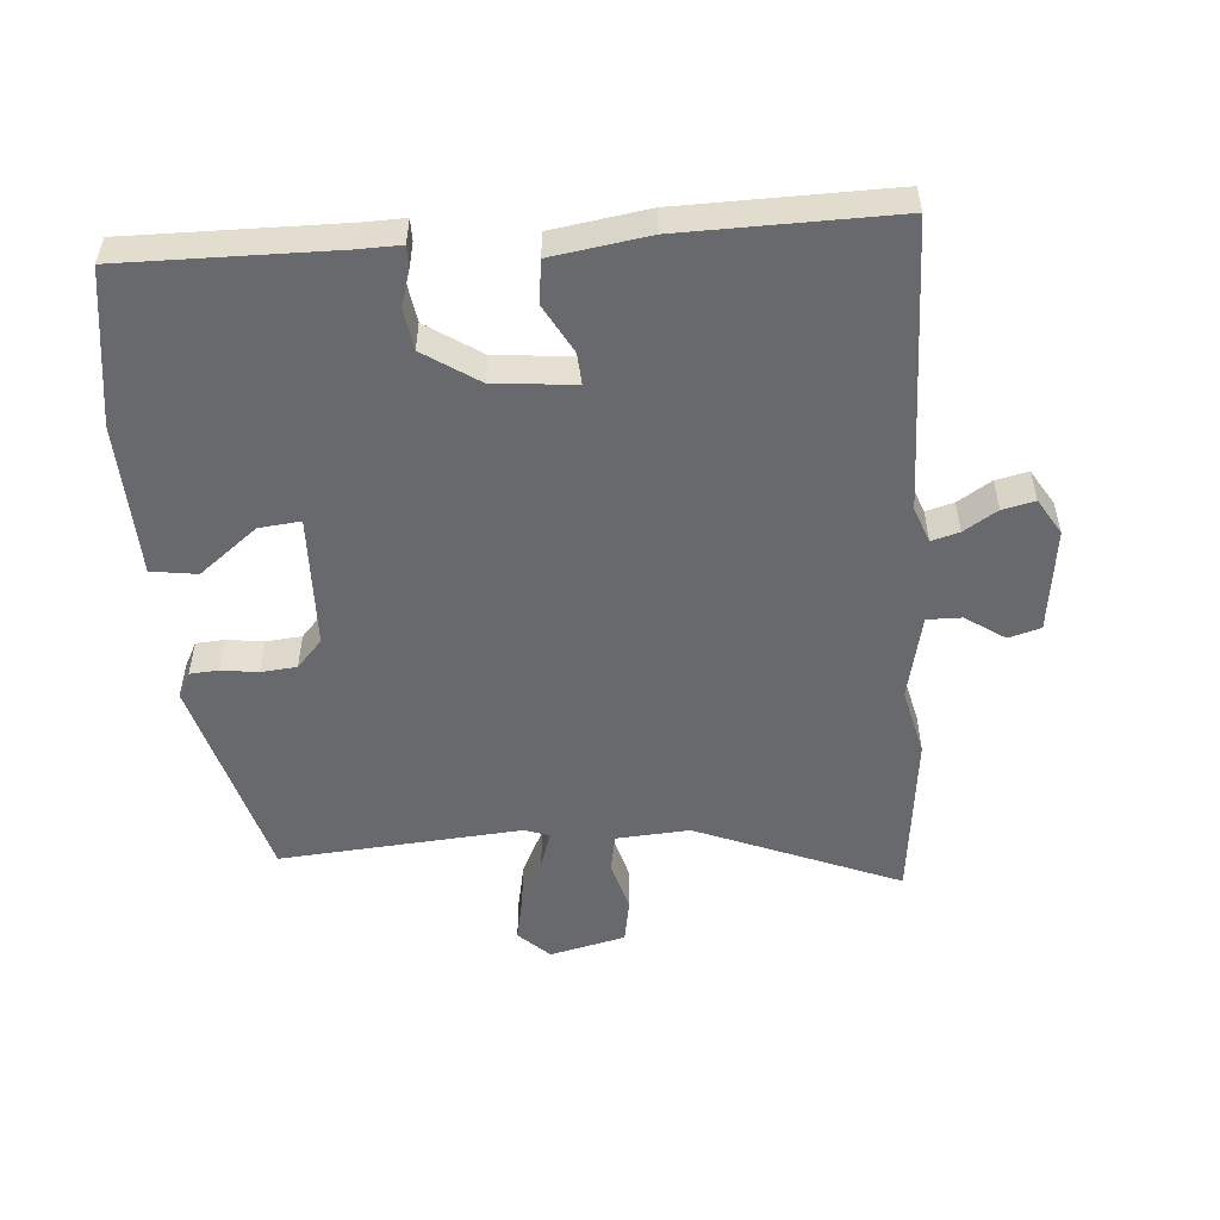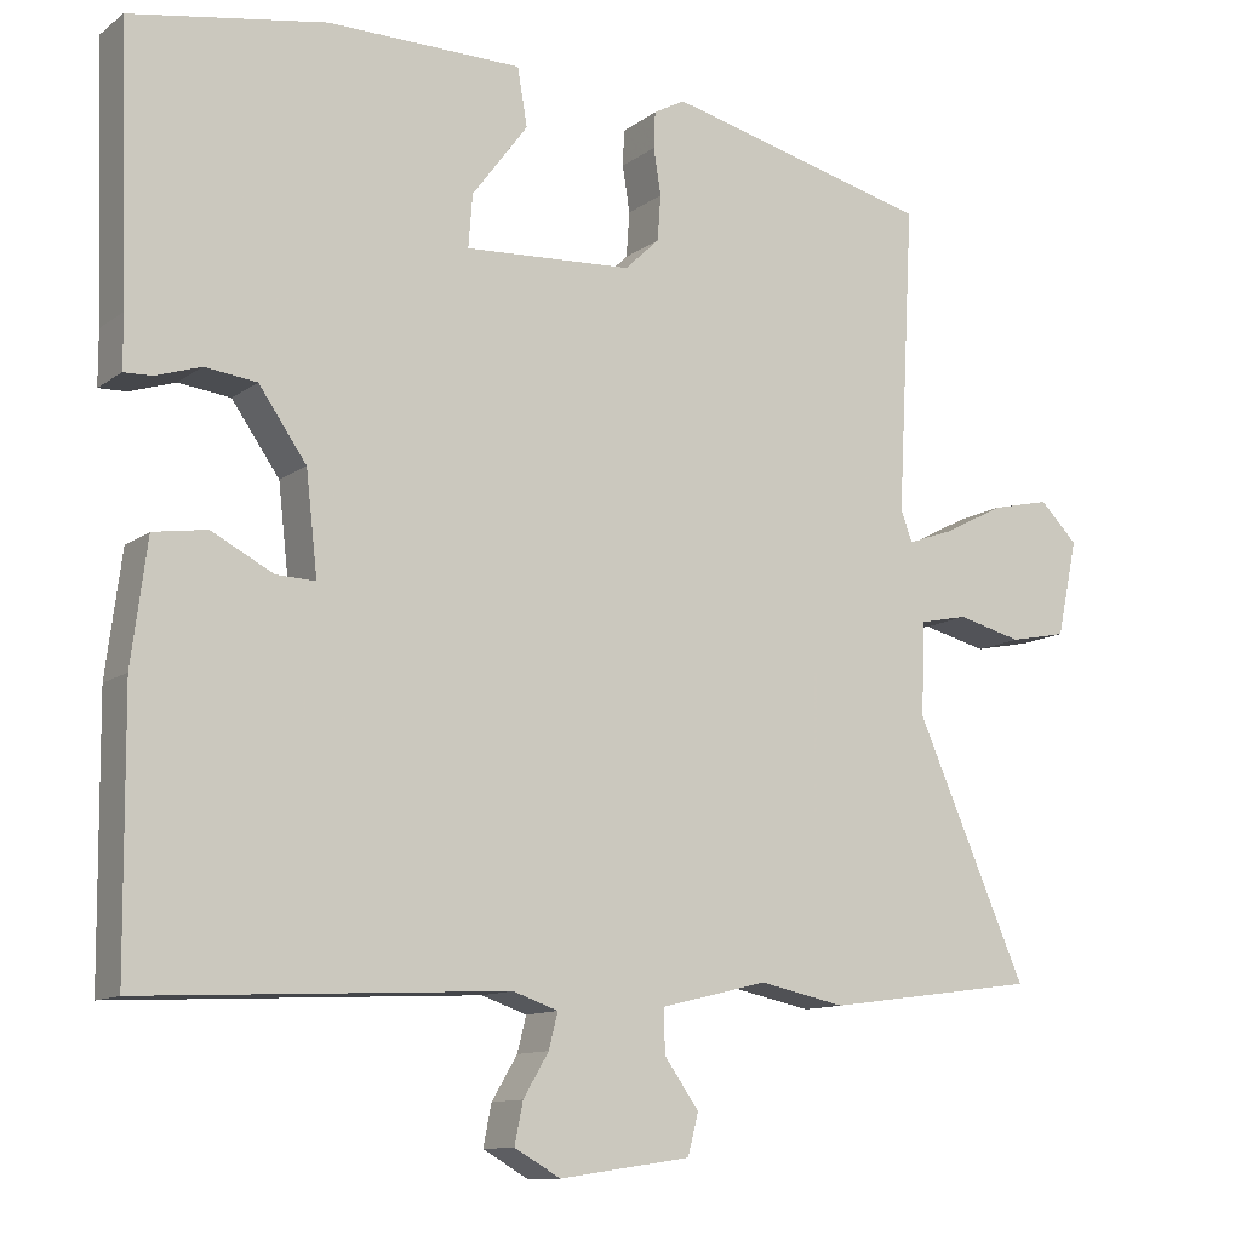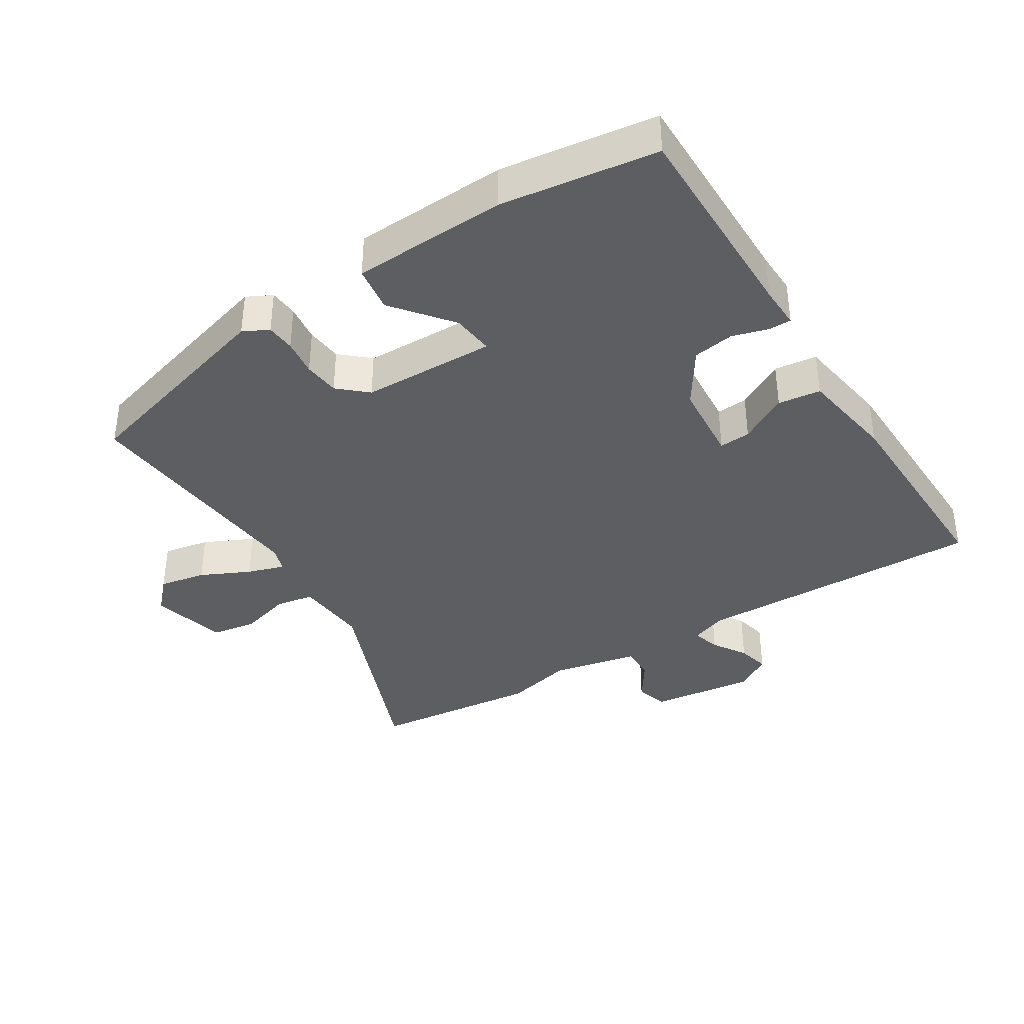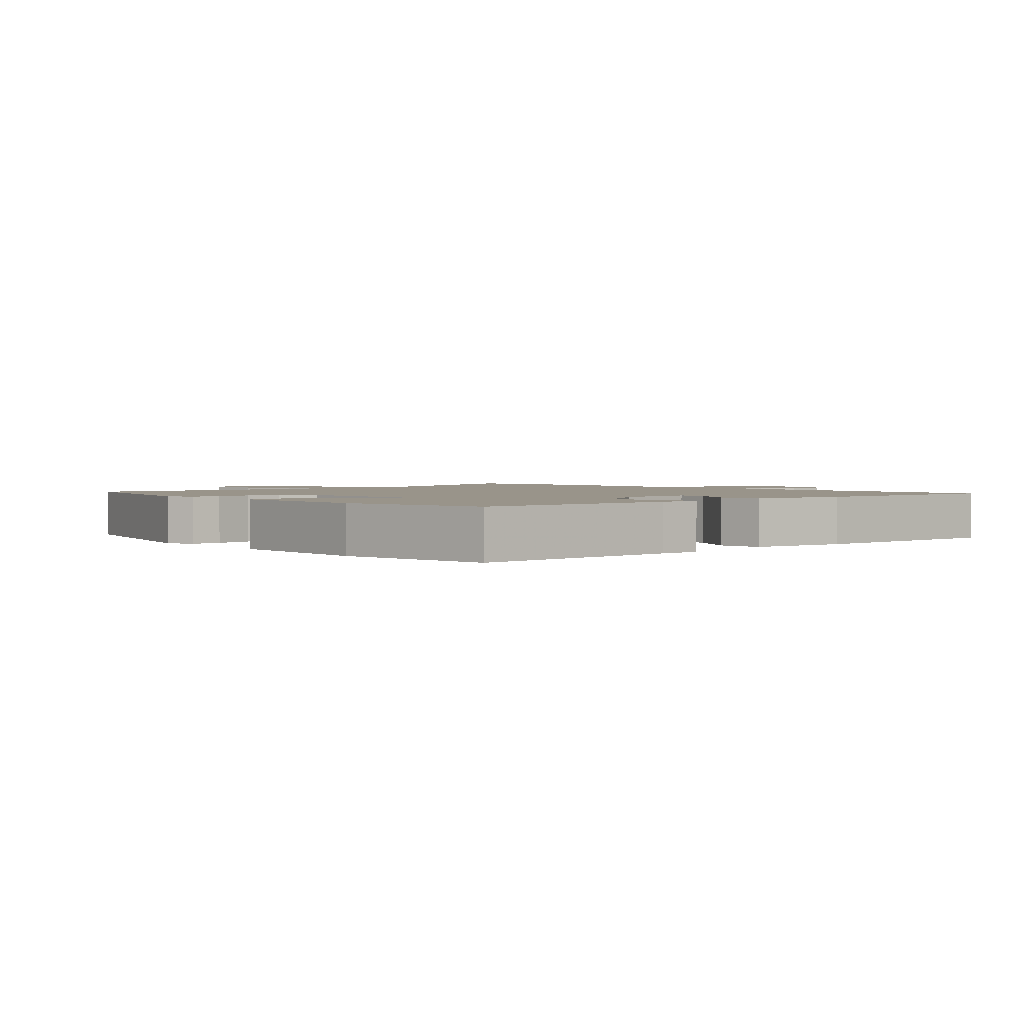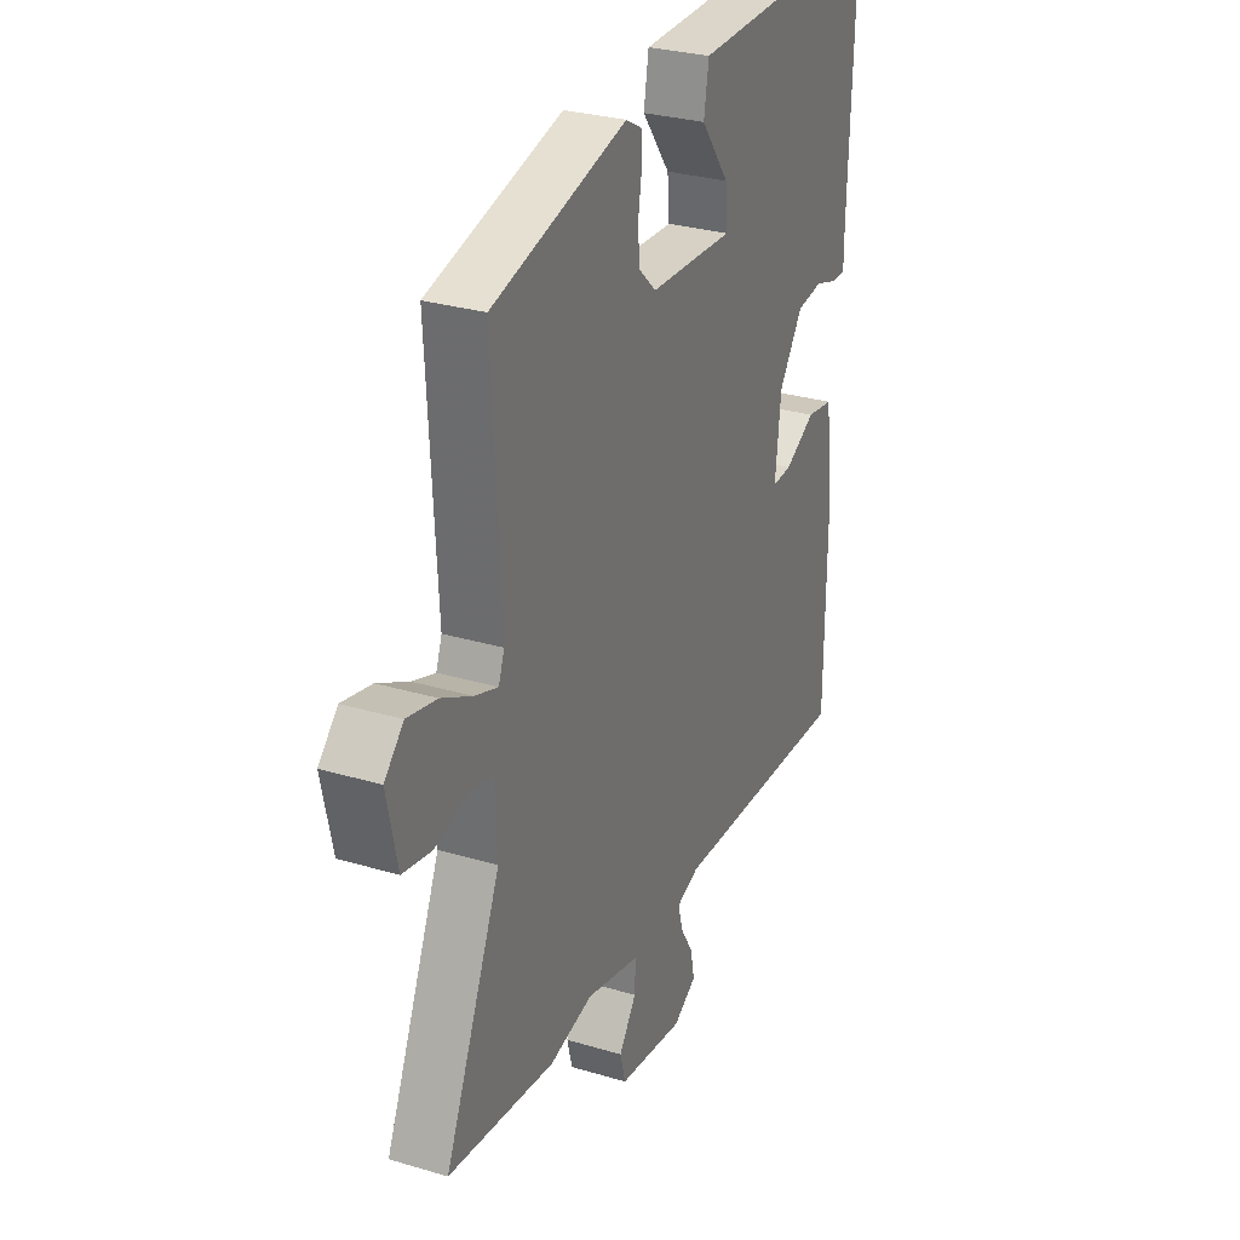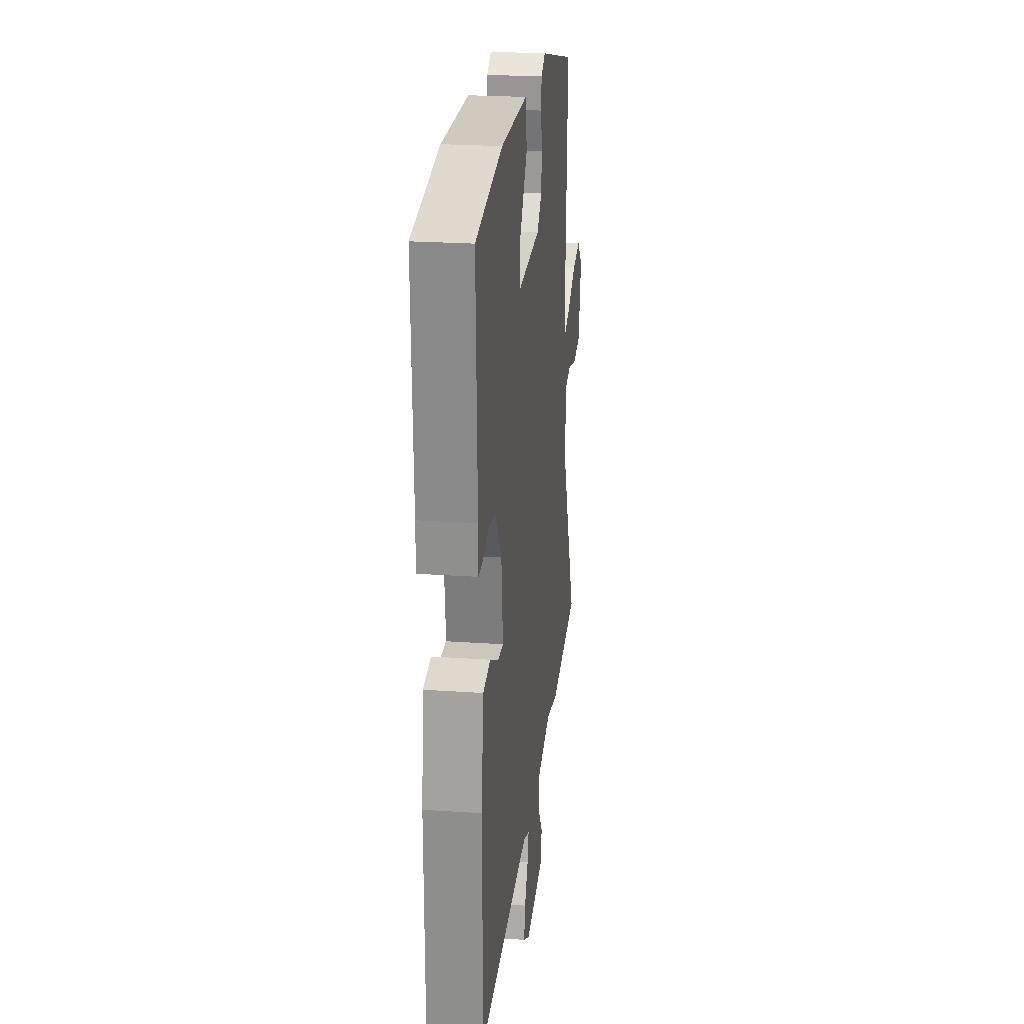
<metadata>
{"format":"obj","ext":"obj","renderer":"f3d","projection":"perspective","resolution":1024,"background":"white","views":[{"elev":-52.7,"azim":95.8,"up":"+Y"},{"elev":-11.3,"azim":149.2,"up":"+Z"},{"elev":-37.7,"azim":33.8,"up":"+Y"},{"elev":1.9,"azim":49.7,"up":"+Y"},{"elev":29.4,"azim":-66.3,"up":"+Z"},{"elev":23.6,"azim":96.7,"up":"+Z"}]}
</metadata>
<code>
v 0.449 0.07 -0.533
v 0.006 0.07 -0.511
v -0.049 0.07 -0.53
v -0.038 0.07 -0.573
v -0.007 0.07 -0.625
v 0.003 0.07 -0.675
v -0.053 0.07 -0.707
v -0.213 0.07 -0.683
v -0.226 0.07 -0.633
v -0.184 0.07 -0.574
v -0.182 0.07 -0.521
v -0.313 0.07 -0.489
v -0.418 0.07 -0.511
v -0.676 0.07 -0.476
v -0.541 0.07 -0.167
v -0.546 0.07 -0.054
v -0.604 0.07 -0.042
v -0.683 0.07 -0.062
v -0.752 0.07 -0.048
v -0.777 0.07 0.069
v -0.731 0.07 0.115
v -0.66 0.07 0.099
v -0.586 0.07 0.061
v -0.53 0.07 0.041
v -0.516 0.07 0.079
v -0.536 0.07 0.451
v -0.212 0.07 0.532
v -0.174 0.07 0.511
v -0.172 0.07 0.467
v -0.181 0.07 0.411
v -0.177 0.07 0.356
v -0.135 0.07 0.316
v 0.069 0.07 0.305
v 0.064 0.07 0.369
v -0.004 0.07 0.46
v 0.008 0.07 0.53
v 0.244 0.07 0.533
v 0.481 0.07 0.493
v 0.469 0.07 0.169
v 0.469 0.07 0.104
v 0.435 0.07 0.105
v 0.38 0.07 0.123
v 0.317 0.07 0.115
v 0.259 0.07 0.032
v 0.245 0.07 -0.091
v 0.293 0.07 -0.089
v 0.368 0.07 -0.05
v 0.433 0.07 -0.06
v 0.452 0.07 -0.208
v 0.449 0 -0.533
v 0.006 0 -0.511
v -0.049 0 -0.53
v -0.038 0 -0.573
v -0.007 0 -0.625
v 0.003 0 -0.675
v -0.053 0 -0.707
v -0.213 0 -0.683
v -0.226 0 -0.633
v -0.184 0 -0.574
v -0.182 0 -0.521
v -0.313 0 -0.489
v -0.418 0 -0.511
v -0.676 0 -0.476
v -0.541 0 -0.167
v -0.546 0 -0.054
v -0.604 0 -0.042
v -0.683 0 -0.062
v -0.752 0 -0.048
v -0.777 0 0.069
v -0.731 0 0.115
v -0.66 0 0.099
v -0.586 0 0.061
v -0.53 0 0.041
v -0.516 0 0.079
v -0.536 0 0.451
v -0.212 0 0.532
v -0.174 0 0.511
v -0.172 0 0.467
v -0.181 0 0.411
v -0.177 0 0.356
v -0.135 0 0.316
v 0.069 0 0.305
v 0.064 0 0.369
v -0.004 0 0.46
v 0.008 0 0.53
v 0.244 0 0.533
v 0.481 0 0.493
v 0.469 0 0.169
v 0.469 0 0.104
v 0.435 0 0.105
v 0.38 0 0.123
v 0.317 0 0.115
v 0.259 0 0.032
v 0.245 0 -0.091
v 0.293 0 -0.089
v 0.368 0 -0.05
v 0.433 0 -0.06
v 0.452 0 -0.208
f 49 1 2
f 48 49 2
f 47 48 2
f 46 47 2
f 45 46 2 3
f 44 45 3
f 39 40 41 42
f 39 42 43
f 38 39 43
f 37 38 43
f 36 37 43
f 35 36 43
f 34 35 43
f 33 34 43 44
f 28 29 30
f 27 28 30
f 26 27 30
f 25 26 30
f 24 25 30 31
f 21 22 23
f 20 21 23
f 19 20 23
f 18 19 23
f 17 18 23
f 16 17 23 24
f 24 31 32
f 16 24 32
f 15 16 32
f 32 33 44
f 15 32 44
f 14 15 44
f 13 14 44
f 12 13 44
f 8 9 10
f 7 8 10
f 6 7 10
f 5 6 10
f 4 5 10
f 11 12 44 3
f 3 4 10 11
f 51 50 98
f 51 98 97
f 51 97 96
f 51 96 95
f 52 51 95 94
f 52 94 93
f 91 90 89 88
f 92 91 88
f 92 88 87
f 92 87 86
f 92 86 85
f 92 85 84
f 92 84 83
f 93 92 83 82
f 79 78 77
f 79 77 76
f 79 76 75
f 79 75 74
f 80 79 74 73
f 72 71 70
f 72 70 69
f 72 69 68
f 72 68 67
f 72 67 66
f 73 72 66 65
f 81 80 73
f 81 73 65
f 81 65 64
f 93 82 81
f 93 81 64
f 93 64 63
f 93 63 62
f 93 62 61
f 59 58 57
f 59 57 56
f 59 56 55
f 59 55 54
f 59 54 53
f 52 93 61 60
f 60 59 53 52
f 1 50 51 2
f 2 51 52 3
f 3 52 53 4
f 4 53 54 5
f 5 54 55 6
f 6 55 56 7
f 7 56 57 8
f 8 57 58 9
f 9 58 59 10
f 10 59 60 11
f 11 60 61 12
f 12 61 62 13
f 13 62 63 14
f 14 63 64 15
f 15 64 65 16
f 16 65 66 17
f 17 66 67 18
f 18 67 68 19
f 19 68 69 20
f 20 69 70 21
f 21 70 71 22
f 22 71 72 23
f 23 72 73 24
f 24 73 74 25
f 25 74 75 26
f 26 75 76 27
f 27 76 77 28
f 28 77 78 29
f 29 78 79 30
f 30 79 80 31
f 31 80 81 32
f 32 81 82 33
f 33 82 83 34
f 34 83 84 35
f 35 84 85 36
f 36 85 86 37
f 37 86 87 38
f 38 87 88 39
f 39 88 89 40
f 40 89 90 41
f 41 90 91 42
f 42 91 92 43
f 43 92 93 44
f 44 93 94 45
f 45 94 95 46
f 46 95 96 47
f 47 96 97 48
f 48 97 98 49
f 49 98 50 1

</code>
